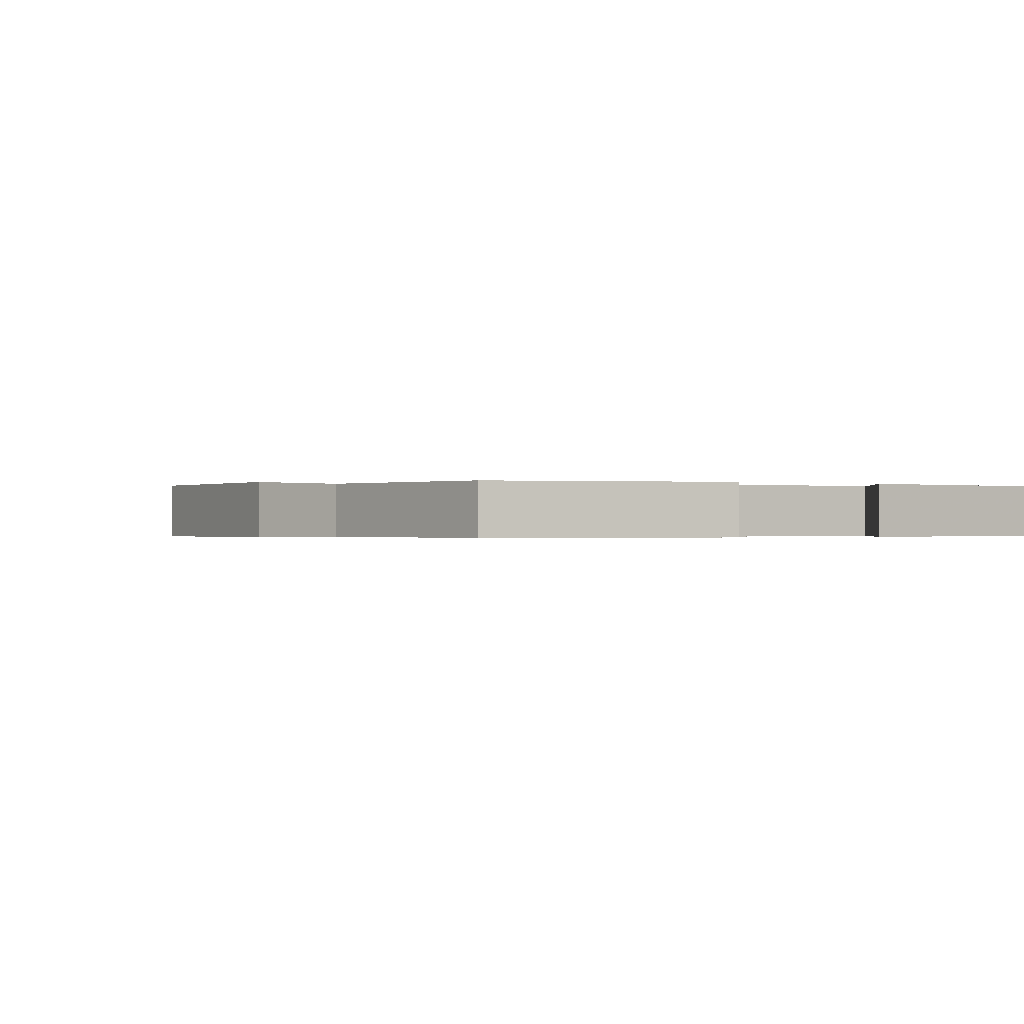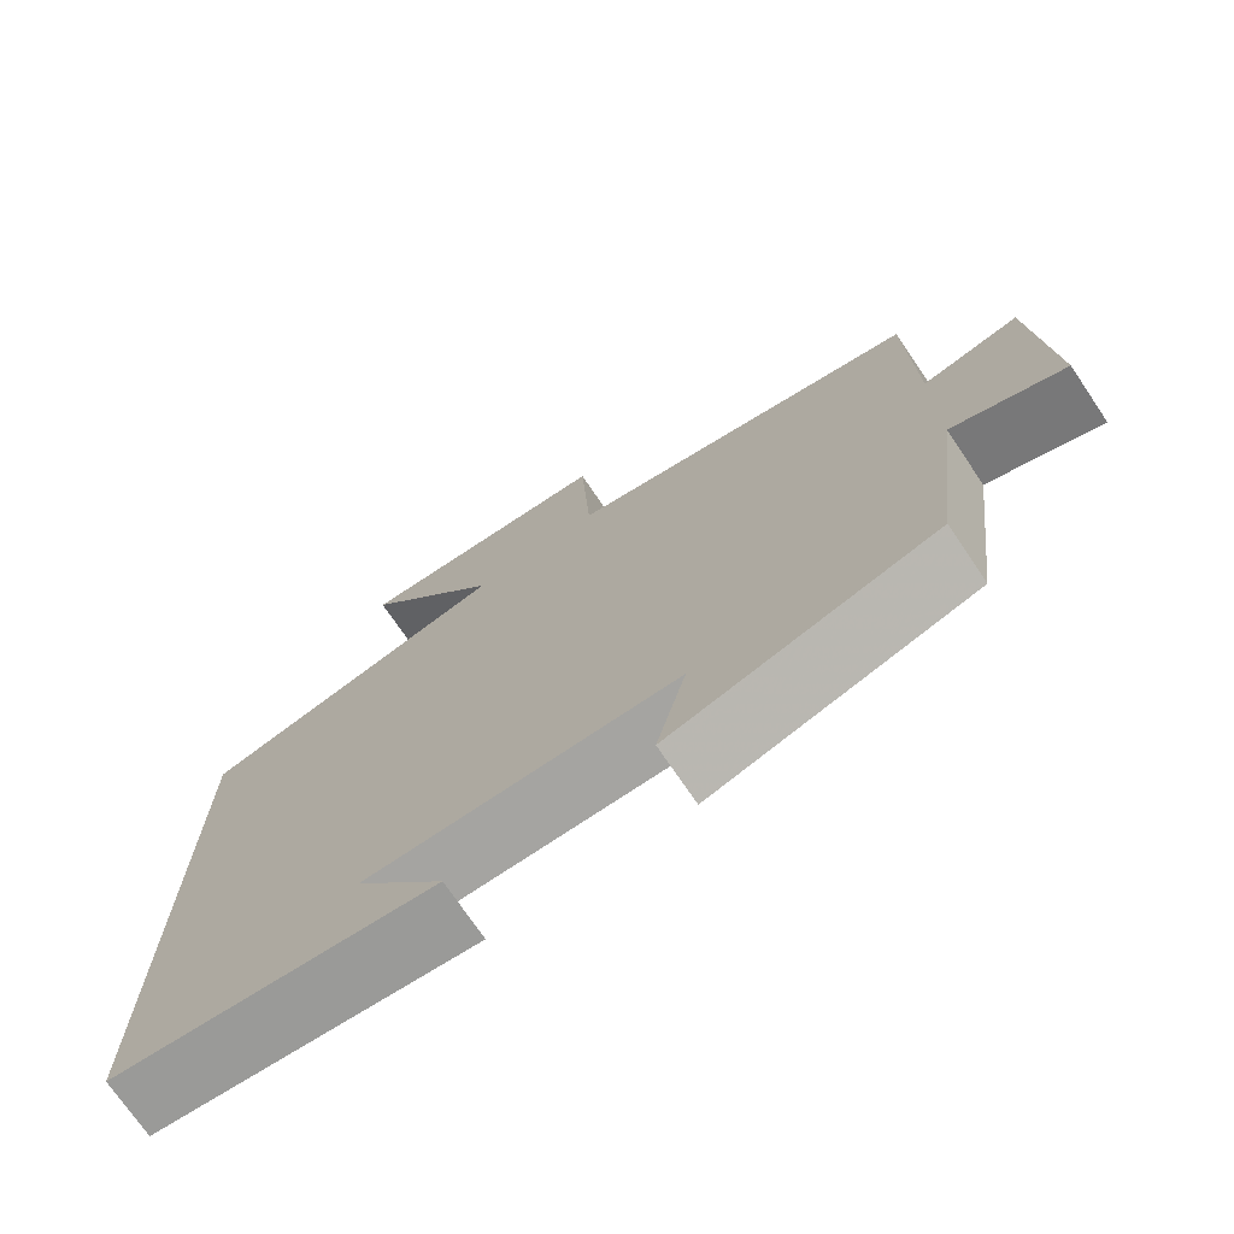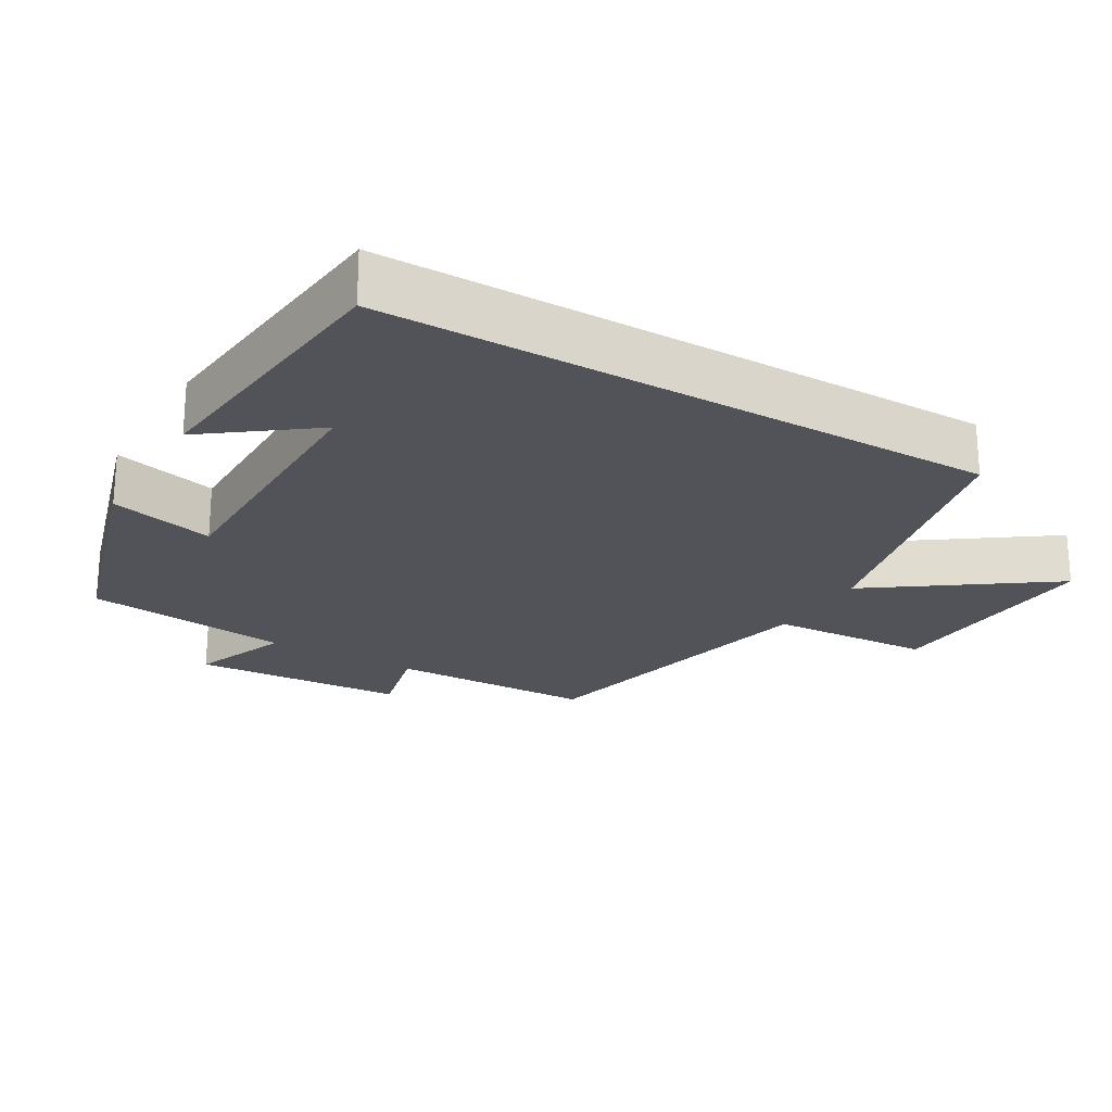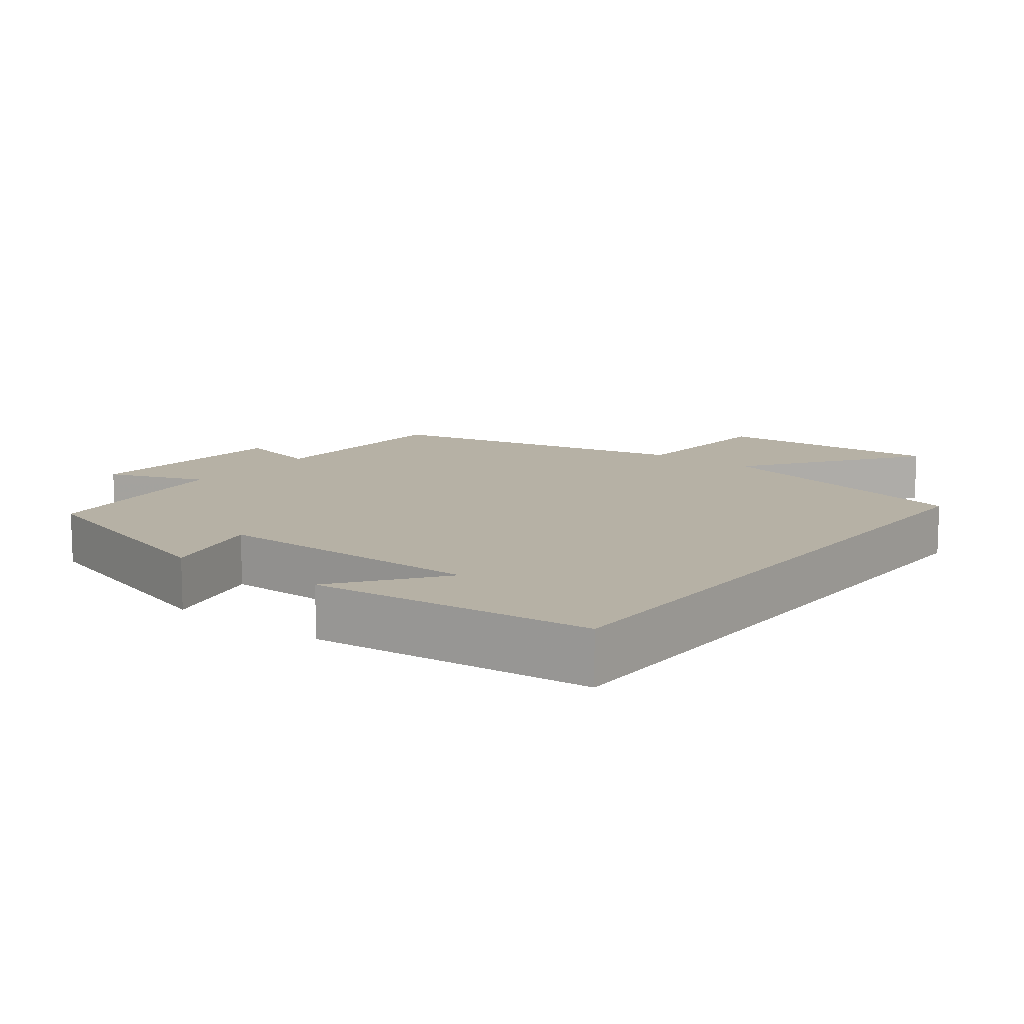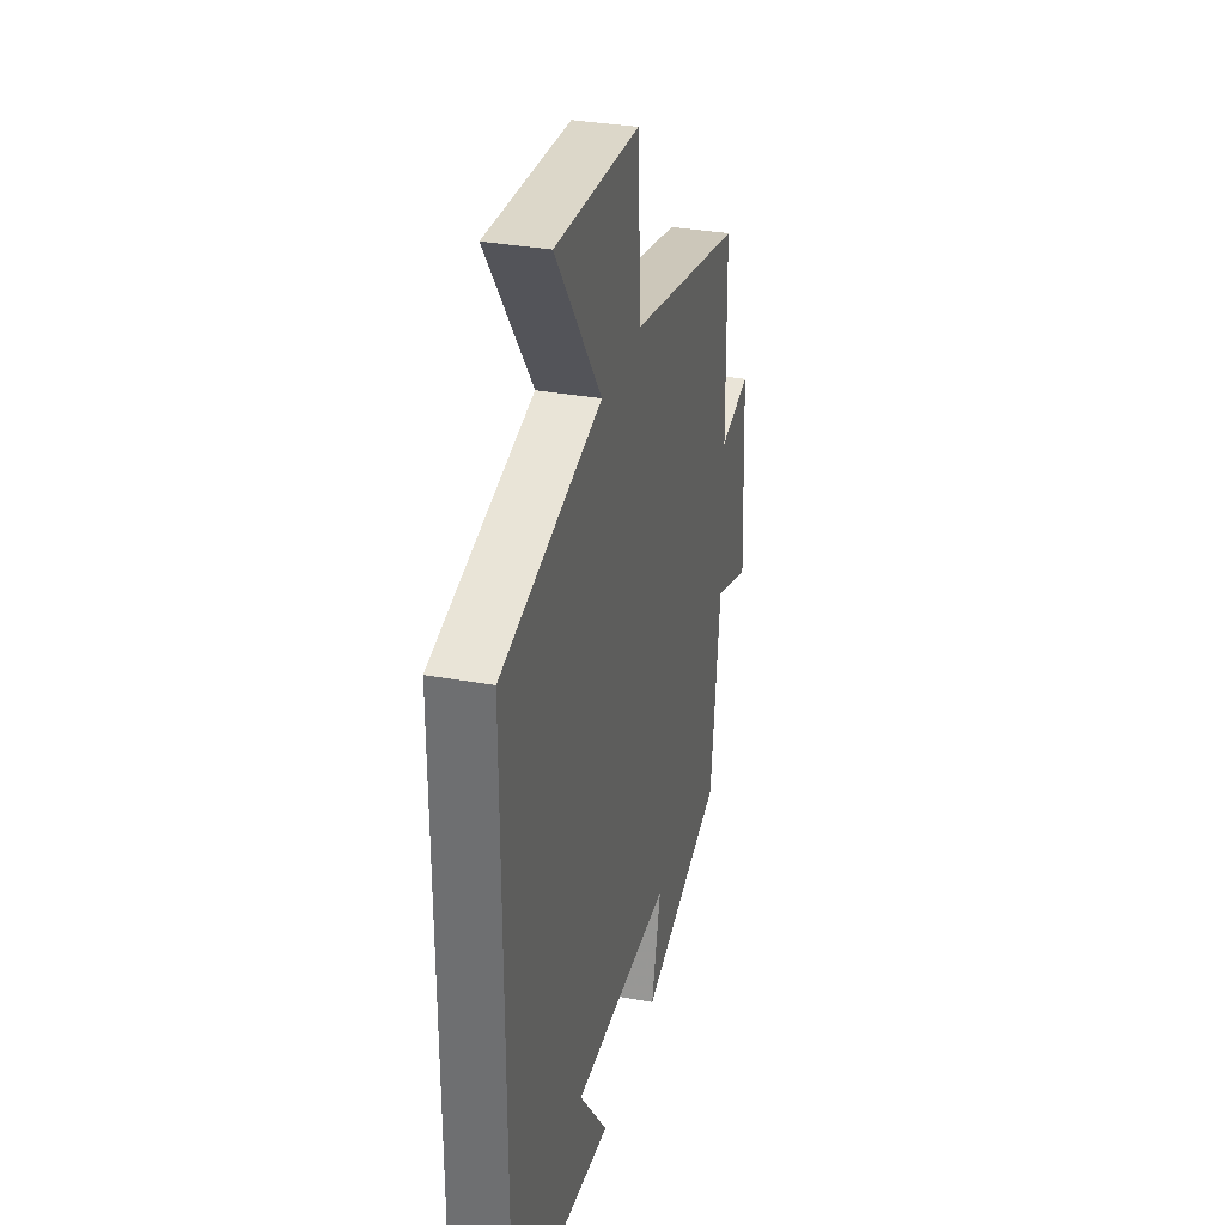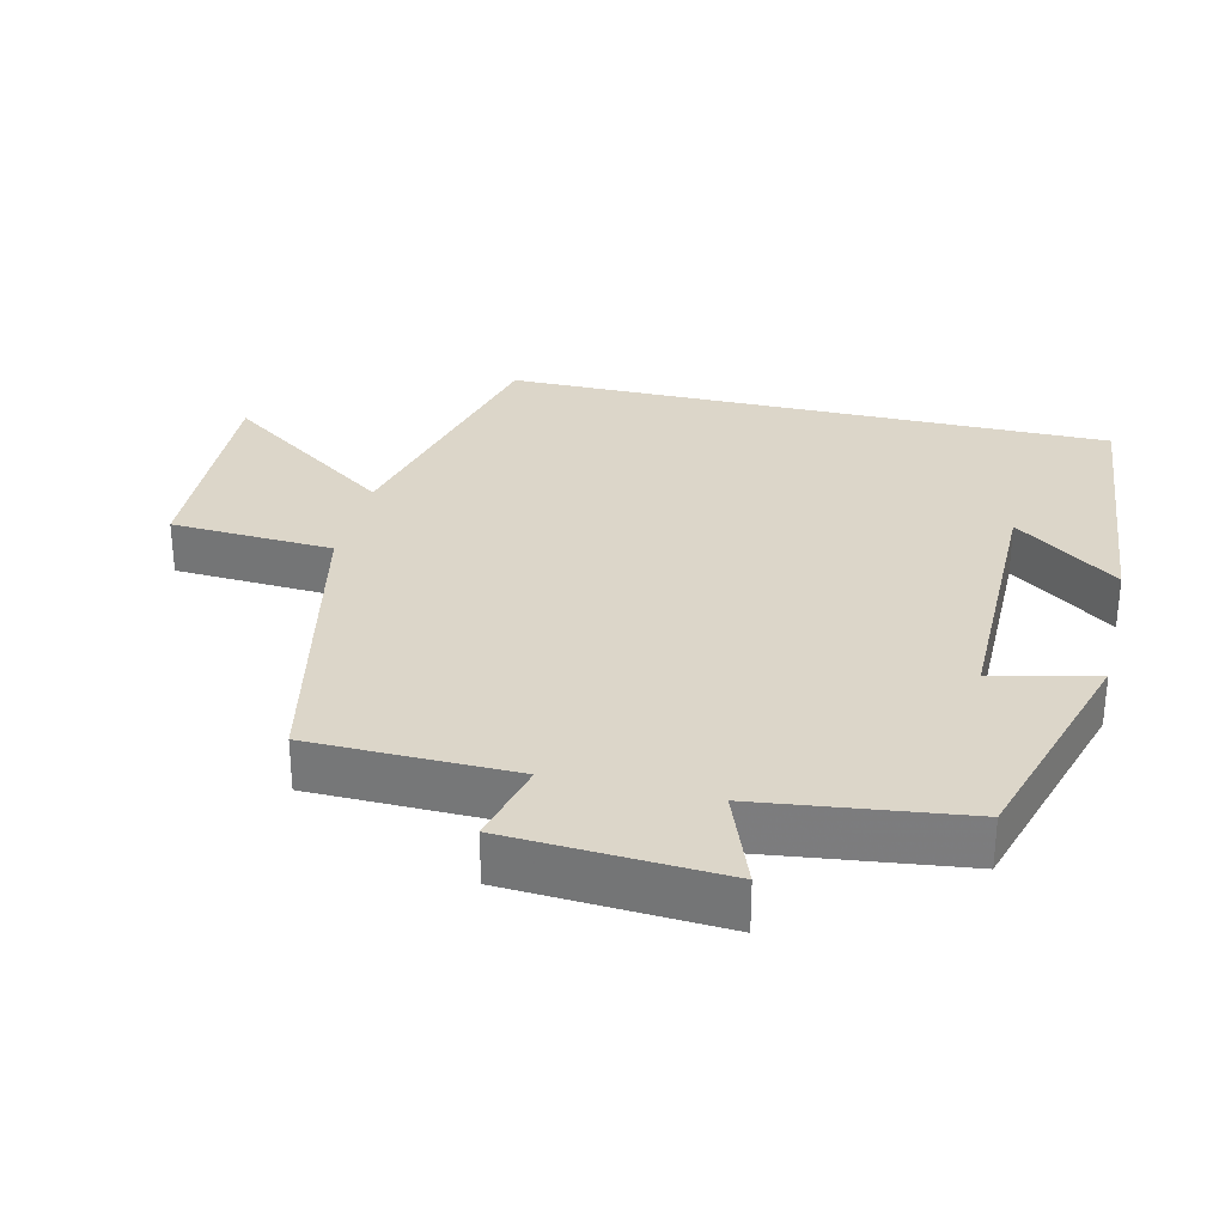
<metadata>
{"format":"obj","ext":"obj","renderer":"f3d","projection":"perspective","resolution":1024,"background":"white","views":[{"elev":-0.3,"azim":146.8,"up":"+Y"},{"elev":-73.2,"azim":34.1,"up":"+Z"},{"elev":-22.7,"azim":-120.4,"up":"+Y"},{"elev":12.0,"azim":-142.4,"up":"+Y"},{"elev":32.9,"azim":-75.7,"up":"+Z"},{"elev":30.2,"azim":103.4,"up":"+Y"}]}
</metadata>
<code>
v 0.495 0.07 0.404
v 0.5 0.07 0.112
v 0.621 0.07 0.141
v 0.639 0.07 -0.163
v 0.5 0.07 -0.11
v 0.463 0.07 -0.403
v 0.136 0.07 -0.5
v 0.173 0.07 -0.352
v -0.213 0.07 -0.352
v -0.102 0.07 -0.5
v -0.5 0.07 -0.46
v -0.5 0.07 0.407
v -0.111 0.07 0.5
v -0.288 0.07 0.748
v 0.038 0.07 0.732
v 0.051 0.07 0.5
v 0.495 0 0.404
v 0.5 0 0.112
v 0.621 0 0.141
v 0.639 0 -0.163
v 0.5 0 -0.11
v 0.463 0 -0.403
v 0.136 0 -0.5
v 0.173 0 -0.352
v -0.213 0 -0.352
v -0.102 0 -0.5
v -0.5 0 -0.46
v -0.5 0 0.407
v -0.111 0 0.5
v -0.288 0 0.748
v 0.038 0 0.732
v 0.051 0 0.5
f 13 14 15 16
f 13 16 1 2
f 12 13 2
f 11 12 2
f 9 10 11
f 9 11 2 3
f 8 9 3
f 5 6 7 8
f 5 8 3
f 3 4 5
f 32 31 30 29
f 18 17 32 29
f 18 29 28
f 18 28 27
f 27 26 25
f 19 18 27 25
f 19 25 24
f 24 23 22 21
f 19 24 21
f 21 20 19
f 1 17 18 2
f 2 18 19 3
f 3 19 20 4
f 4 20 21 5
f 5 21 22 6
f 6 22 23 7
f 7 23 24 8
f 8 24 25 9
f 9 25 26 10
f 10 26 27 11
f 11 27 28 12
f 12 28 29 13
f 13 29 30 14
f 14 30 31 15
f 15 31 32 16
f 16 32 17 1

</code>
